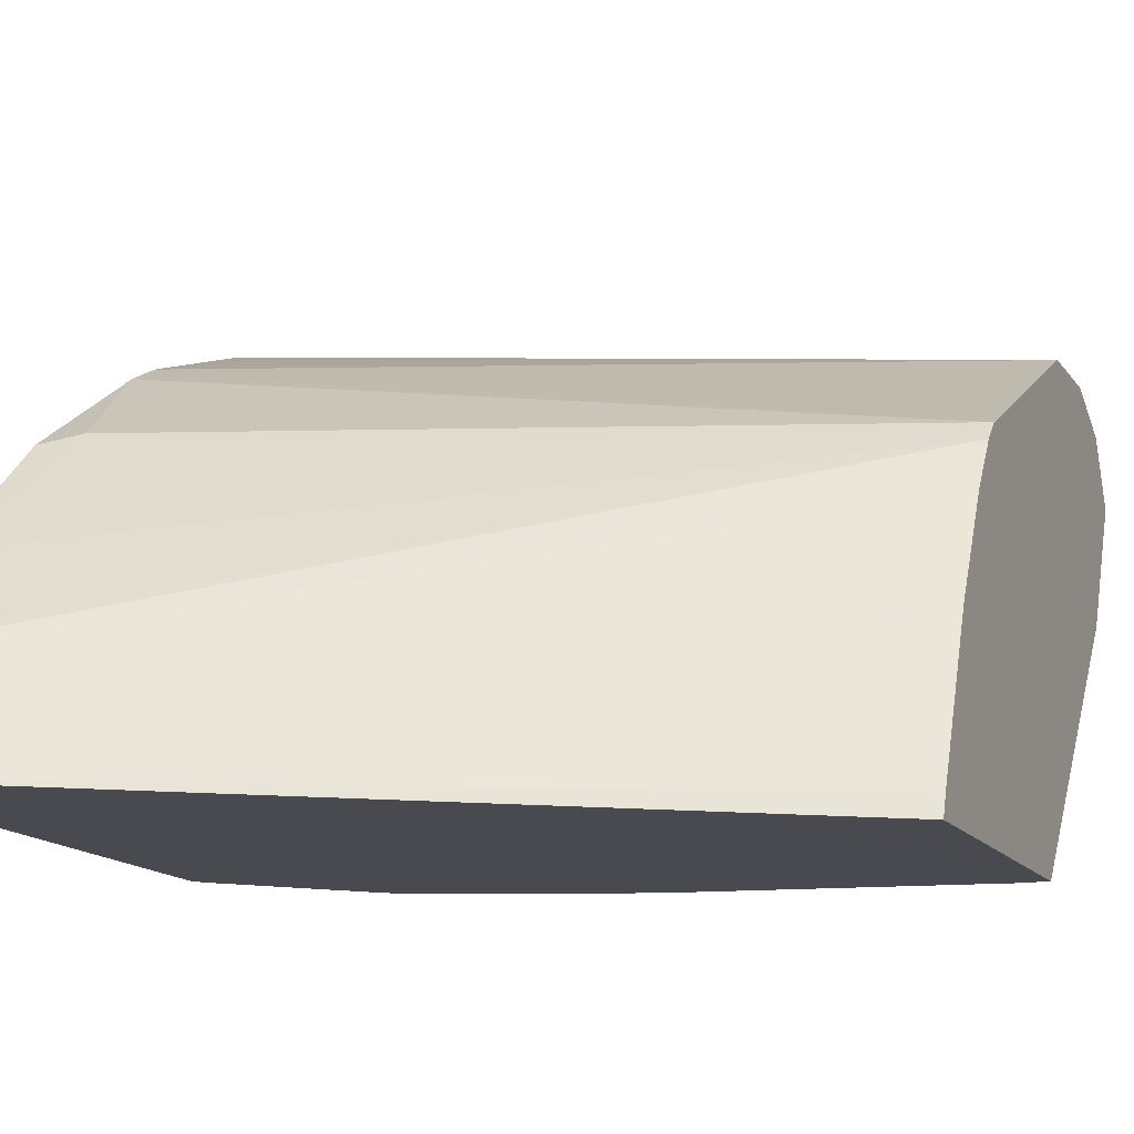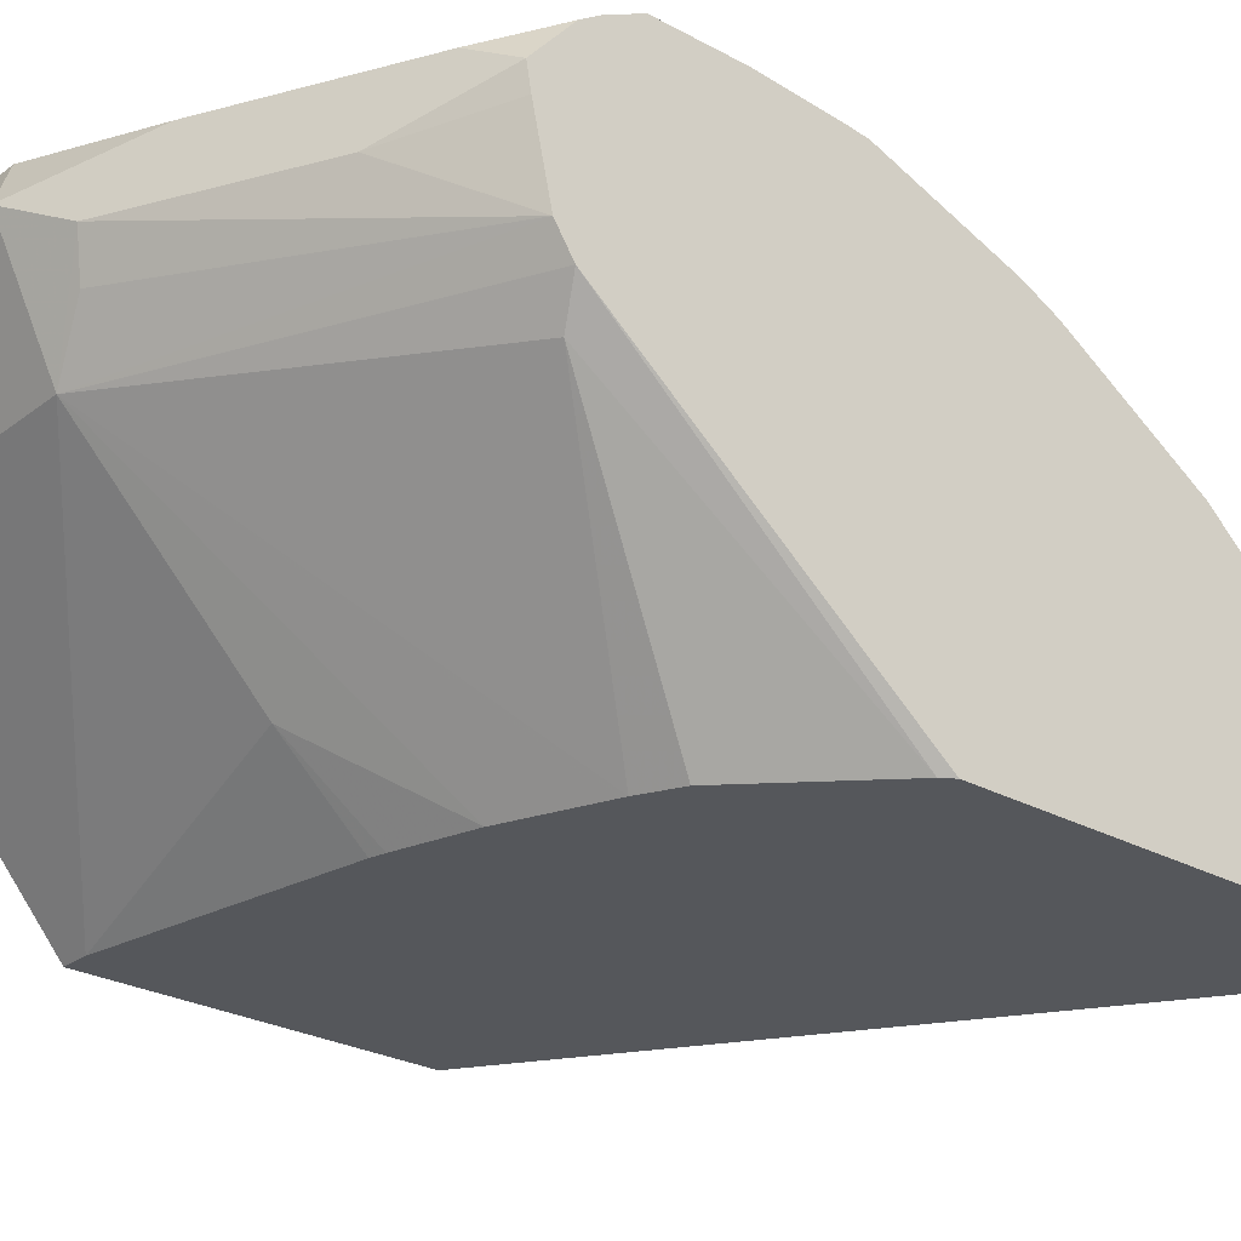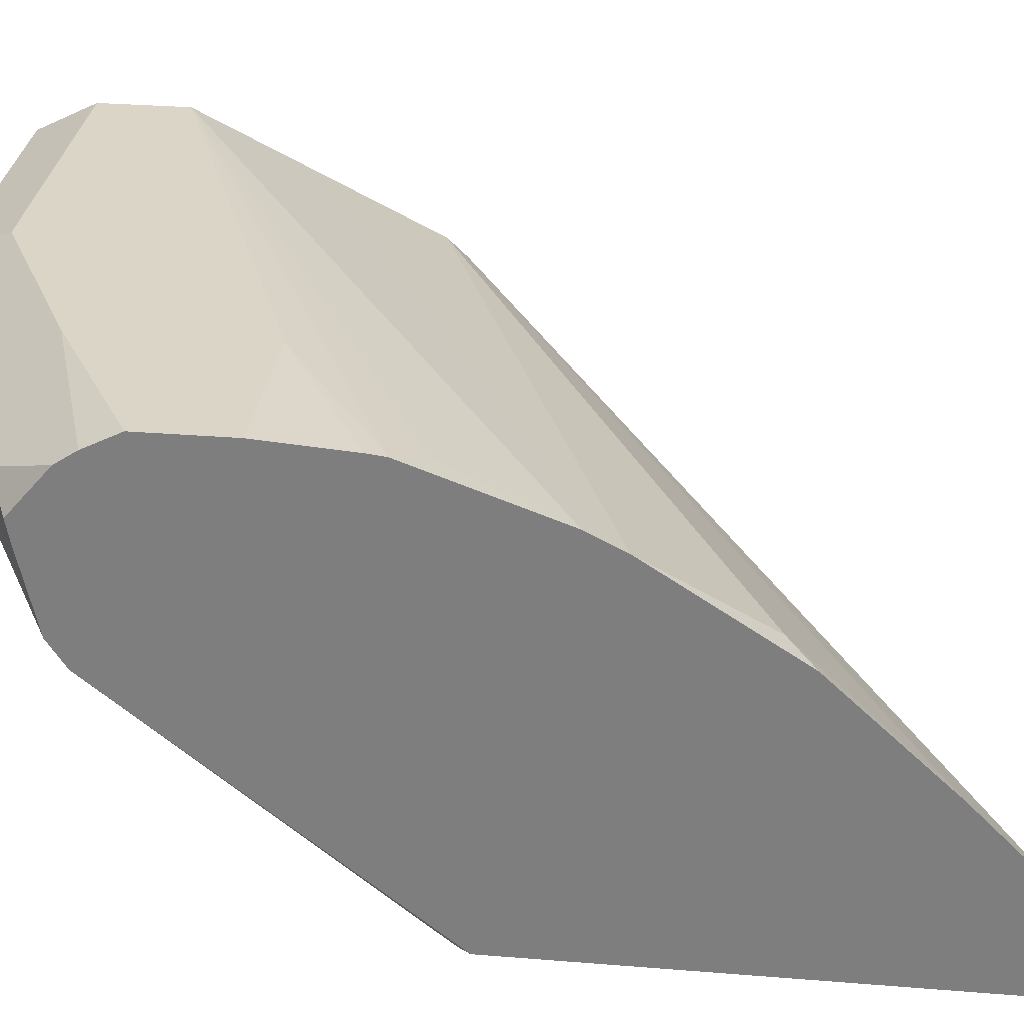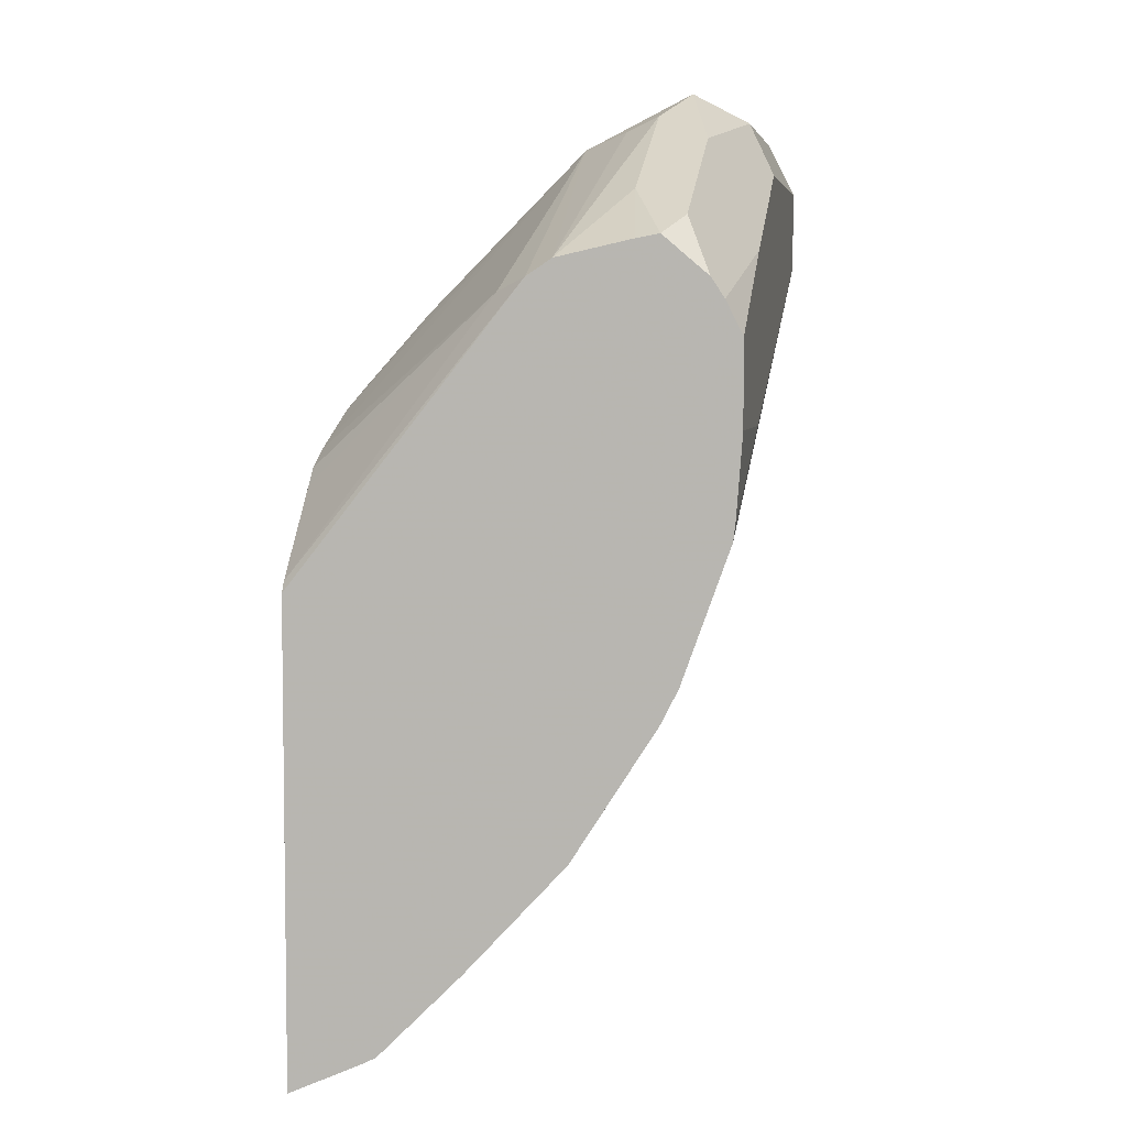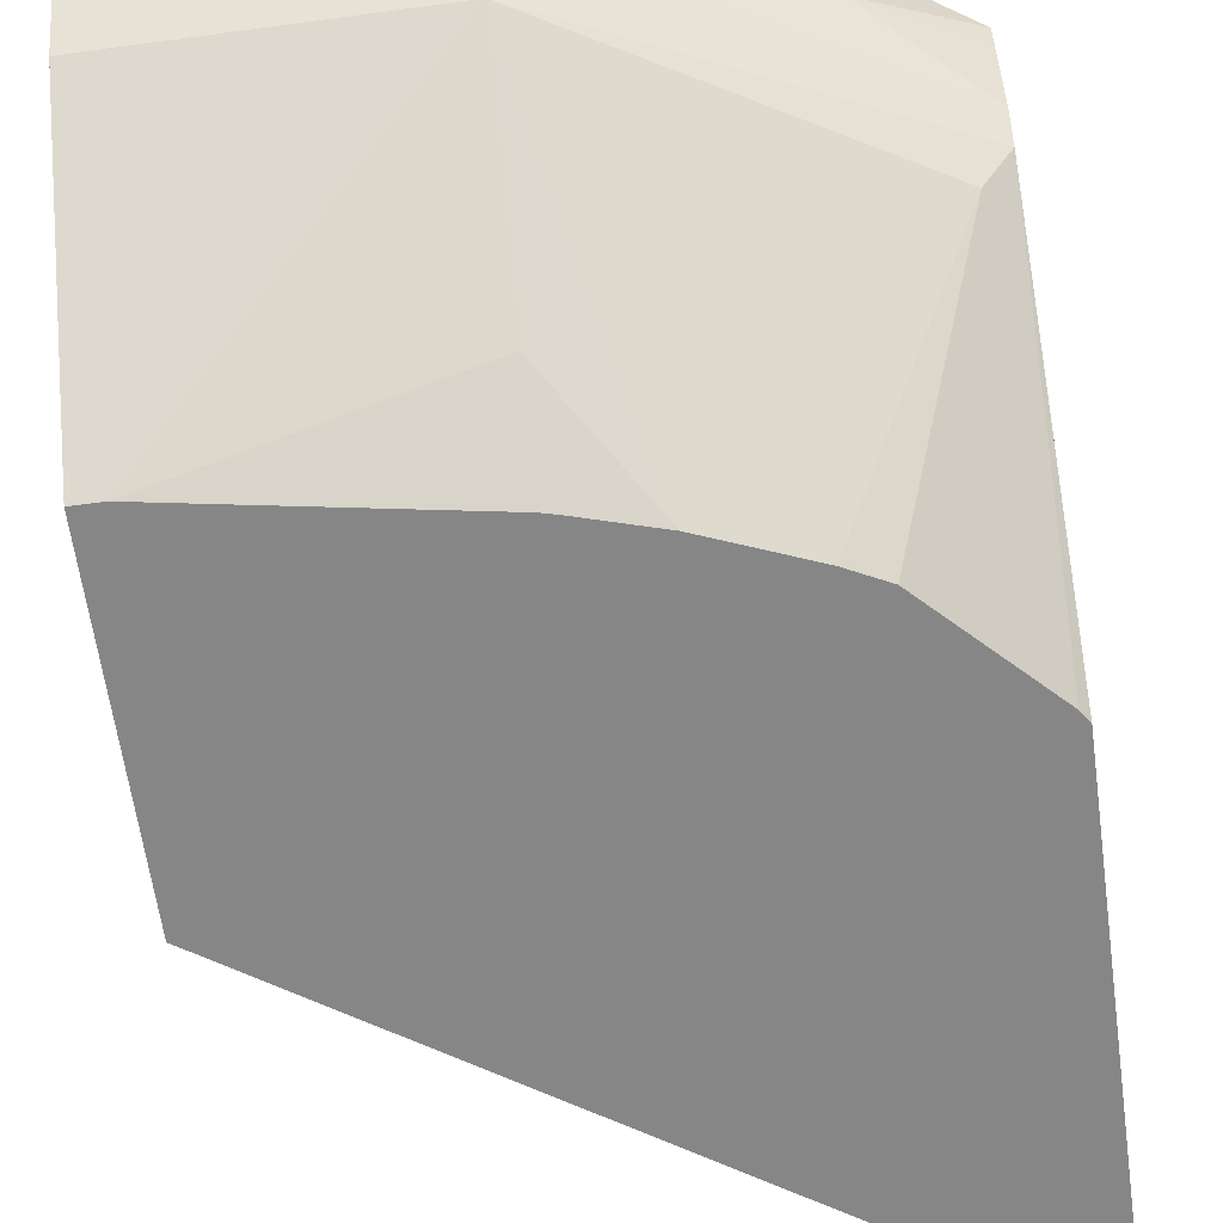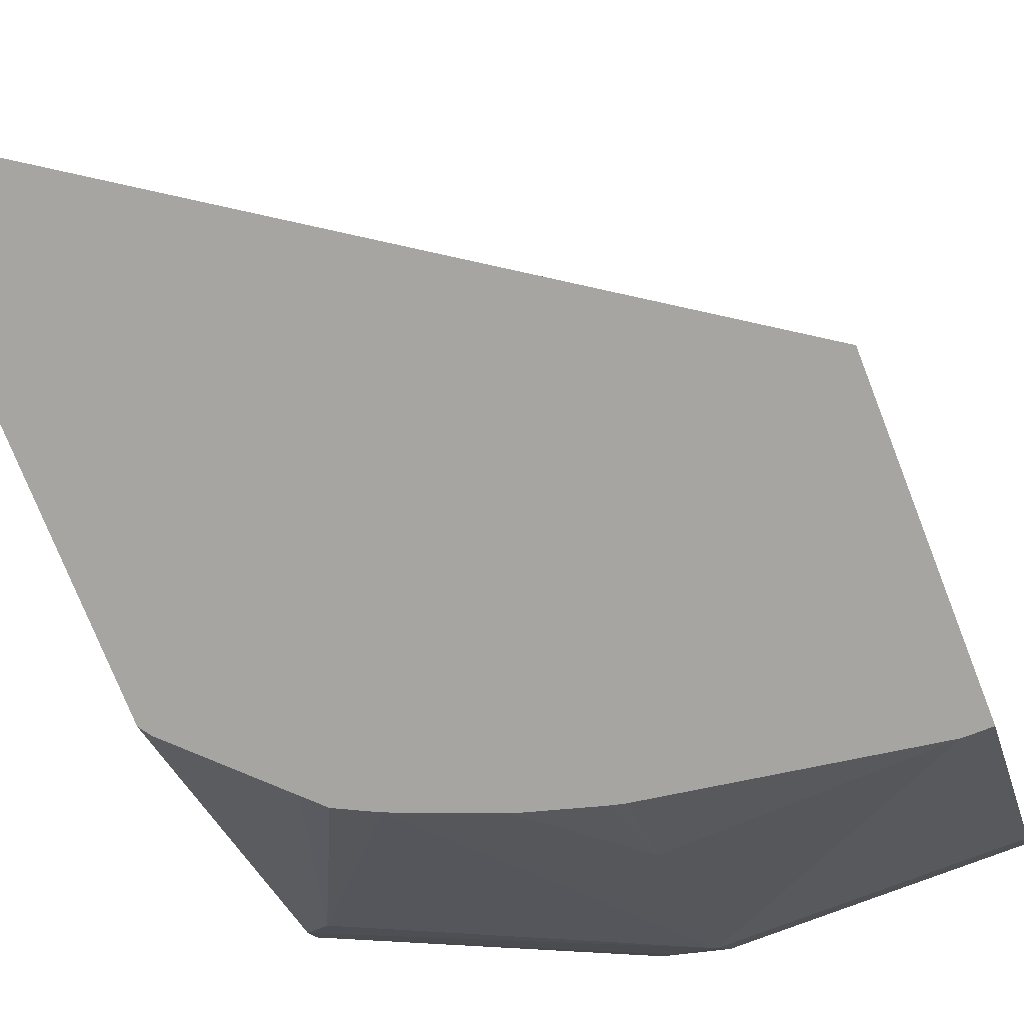
<metadata>
{"format":"obj","ext":"obj","renderer":"f3d","projection":"perspective","resolution":1024,"background":"white","views":[{"elev":-13.5,"azim":-158.8,"up":"+Y"},{"elev":-26.7,"azim":49.5,"up":"+Y"},{"elev":29.5,"azim":96.9,"up":"+Y"},{"elev":5.2,"azim":99.9,"up":"+Z"},{"elev":-62.1,"azim":7.8,"up":"+Y"},{"elev":-73.8,"azim":-158.7,"up":"+Y"}]}
</metadata>
<code>
v 0.2578 0.7305 0.433
v 0.2578 0.7214 0.4314
v 0.2578 0.7484 0.4178
v 0.2424 0.7382 0.4407
v 0.1763 0.7382 0.4738
v 0.1322 0.7272 0.4958
v 0.2204 0.7162 0.4517
v 0.2578 0.6917 0.4248
v 0.2578 0.7536 0.41
v 0.2259 0.7547 0.4242
v 0.1322 0.7603 0.4628
v 0.1212 0.7492 0.4848
v 0.02261 0.7481 0.4854
v 0.02261 0.7272 0.4958
v 0.1322 0.6831 0.4738
v 0.1543 0.7162 0.4848
v 0.2578 0.6817 0.4181
v 0.1487 0.7024 0.4793
v 0.2578 0.7603 0.3966
v 0.1983 0.7603 0.4297
v 0.02261 0.7603 0.4628
v 0.02261 0.7492 0.4848
v 0.02261 0.6831 0.4738
v 0.2479 0.6694 0.4132
v 0.03306 0.5902 0.3942
v 0.1322 0.617 0.4077
v 0.1653 0.5902 0.3683
v 0.1977 0.5902 0.3553
v 0.2009 0.5902 0.354
v 0.2548 0.5902 0.3071
v 0.2578 0.5902 0.3028
v 0.2578 0.7603 0.3636
v 0.02261 0.7603 0.4297
v 0.02261 0.5902 0.3942
v 0.2148 0.5902 0.347
v 0.2218 0.5902 0.3401
v 0.1322 0.5902 0.3777
v 0.1376 0.5902 0.3764
v 0.2578 0.5902 0.1134
v 0.1983 0.7603 0.3636
v 0.2578 0.7577 0.3305
v 0.02261 0.7458 0.4007
v 0.2578 0.7569 0.3239
v 0.2479 0.752 0.314
v 0.2578 0.7379 0.2711
v 0.2578 0.7346 0.2645
v 0.02261 0.5902 0.2712
v 0.02261 0.5978 0.274
v 0.2578 0.6183 0.1259
v 0.02261 0.7382 0.3856
v 0.02261 0.7162 0.3415
v 0.2578 0.7312 0.2578
v 0.02261 0.6535 0.2992
v 0.2578 0.6247 0.1291
v 0.2479 0.7024 0.2149
v 0.2578 0.6578 0.1621
v 0.02261 0.7092 0.3342
v 0.2578 0.6975 0.205
v 0.02261 0.6913 0.3209
v 0.2578 0.6279 0.1322
f 25 29 28
f 17 24 30
f 25 35 29
f 25 36 35
f 25 30 36
f 25 39 31
f 25 47 39
f 25 34 47
f 24 36 30
f 24 35 36
f 24 29 35
f 17 30 31
f 25 31 30
f 15 34 25
f 15 28 29
f 15 27 28
f 15 26 27
f 15 25 26
f 15 23 34
f 15 18 16
f 15 24 17
f 13 23 14
f 13 34 23
f 13 47 34
f 13 48 47
f 25 28 27
f 15 29 24
f 25 27 38
f 46 51 50
f 25 37 26
f 13 53 48
f 56 60 57
f 55 58 56
f 54 57 60
f 54 59 57
f 53 59 54
f 52 58 55
f 51 56 57
f 51 55 56
f 51 52 55
f 49 53 54
f 48 53 49
f 25 38 37
f 46 52 51
f 42 46 50
f 40 41 43
f 39 48 49
f 39 47 48
f 33 46 42
f 33 45 46
f 33 44 45
f 33 43 44
f 33 40 43
f 32 41 40
f 26 38 27
f 26 37 38
f 43 45 44
f 13 59 53
f 13 42 50
f 13 51 57
f 4 10 5
f 3 9 4
f 2 7 8
f 1 7 2
f 1 6 7
f 1 5 6
f 1 4 5
f 1 3 4
f 1 9 3
f 1 19 9
f 1 32 19
f 1 41 32
f 1 43 41
f 1 45 43
f 1 52 46
f 1 58 52
f 1 56 58
f 1 60 56
f 1 54 60
f 1 49 54
f 1 39 49
f 1 31 39
f 1 17 31
f 1 8 17
f 1 2 8
f 4 9 10
f 5 11 12
f 1 46 45
f 5 10 11
f 5 12 6
f 13 50 51
f 13 57 59
f 13 33 42
f 13 21 33
f 13 22 21
f 12 22 13
f 11 40 33
f 11 32 40
f 11 19 32
f 11 20 19
f 11 22 12
f 11 21 22
f 11 33 21
f 9 20 10
f 6 12 13
f 10 20 11
f 6 13 14
f 6 14 23
f 6 23 15
f 6 16 7
f 6 15 16
f 8 16 18
f 8 18 15
f 8 15 17
f 9 19 20
f 7 16 8

</code>
